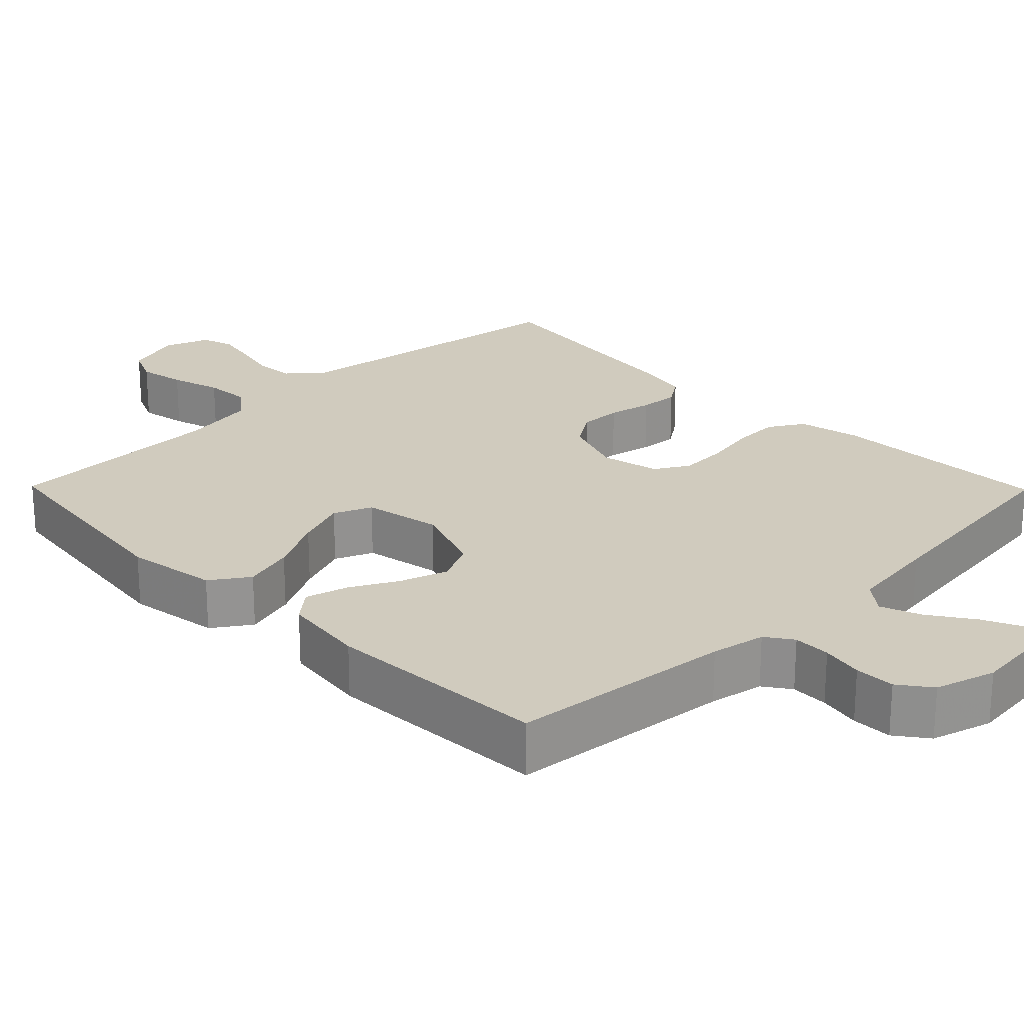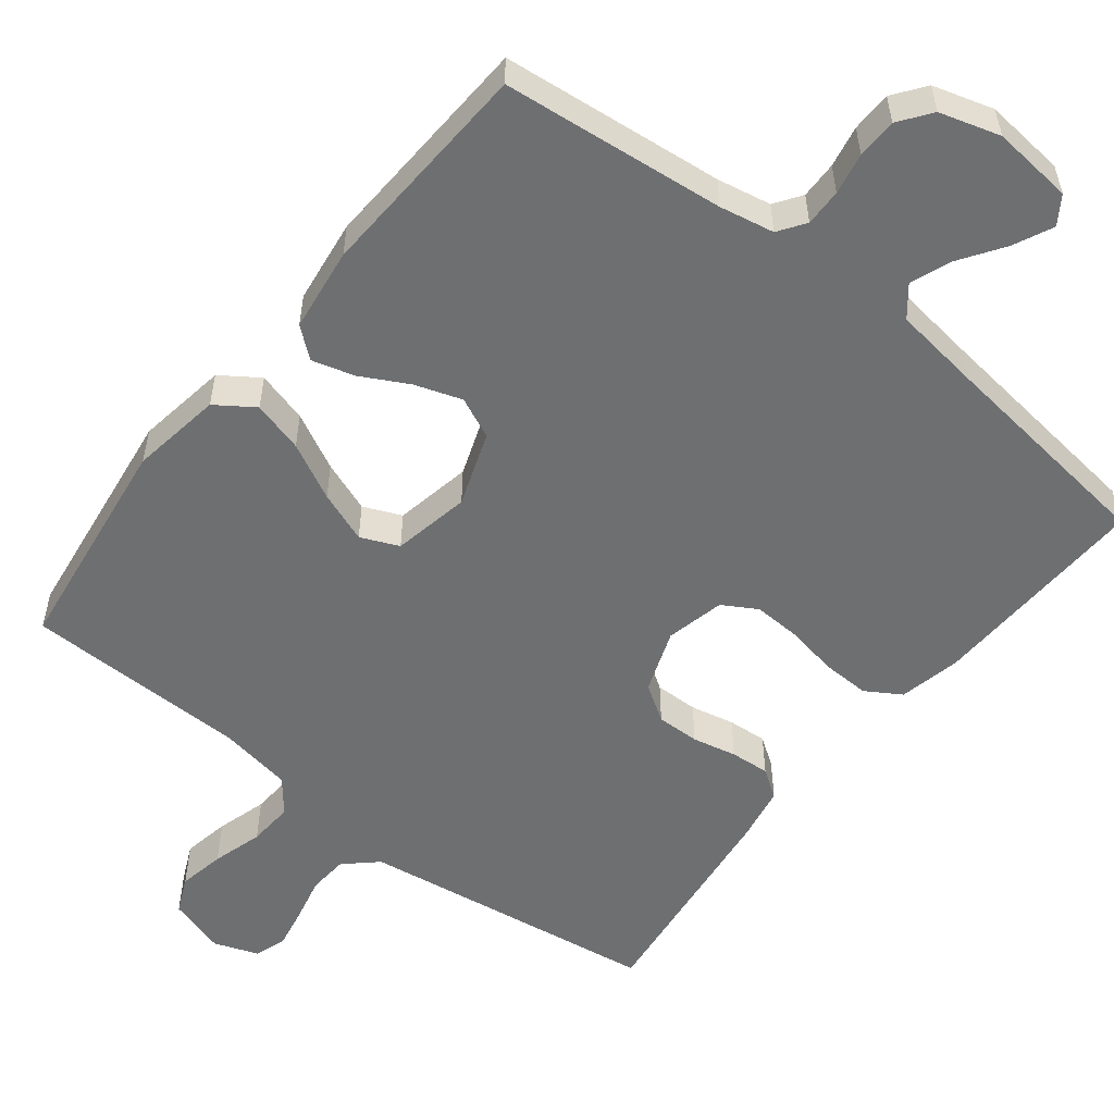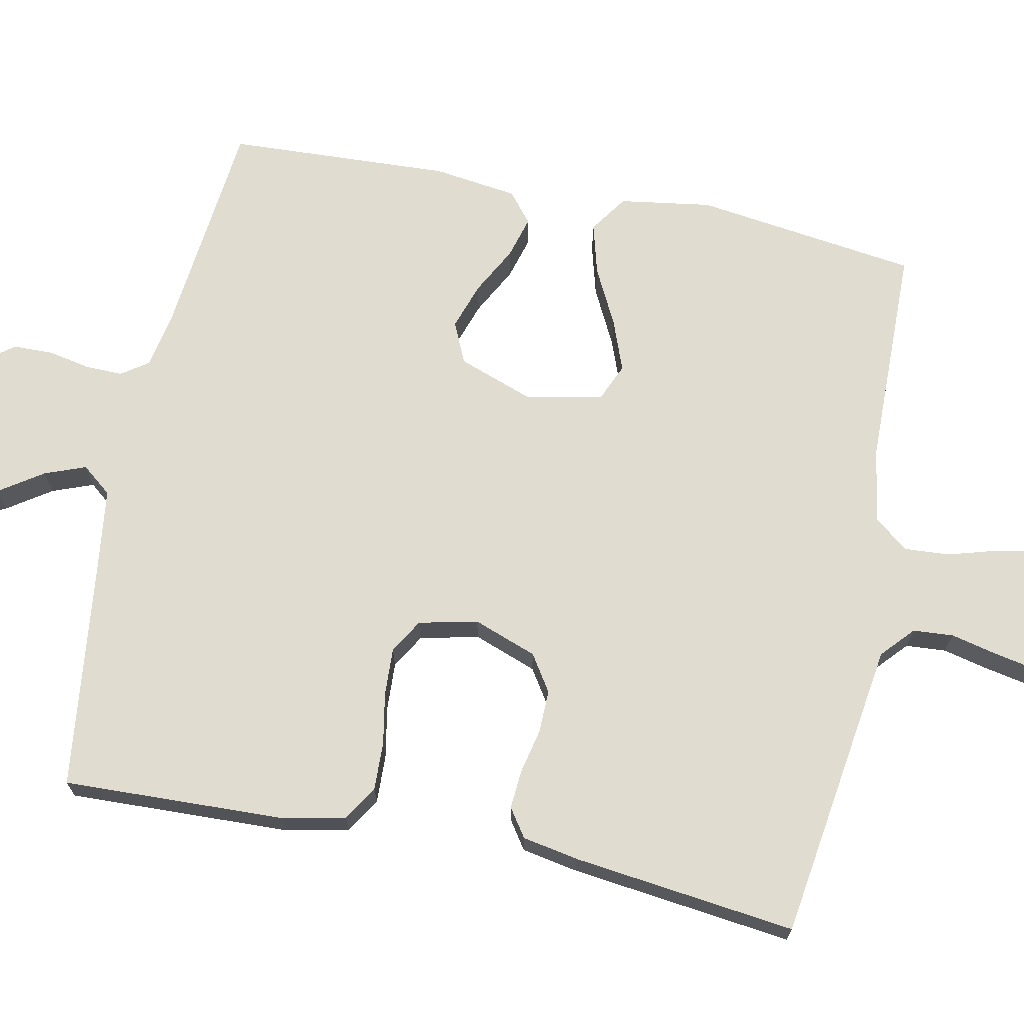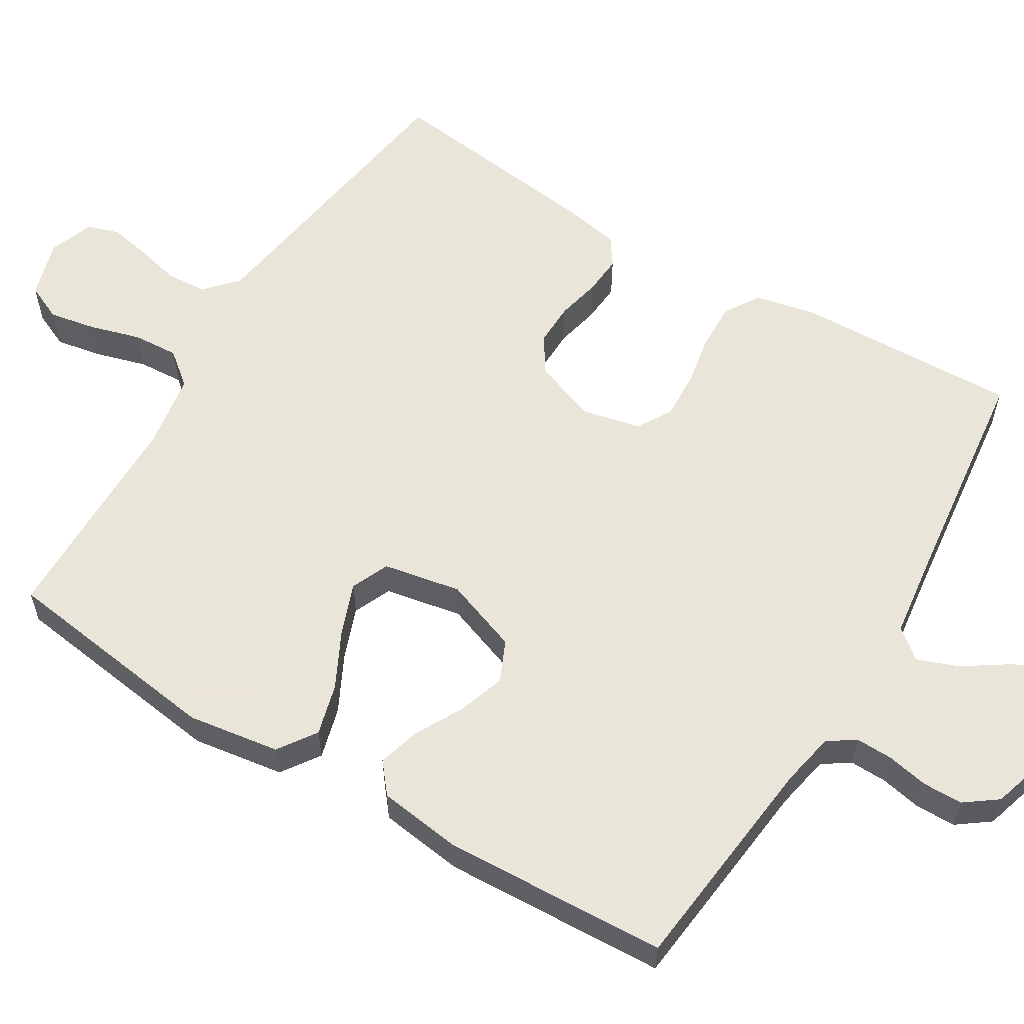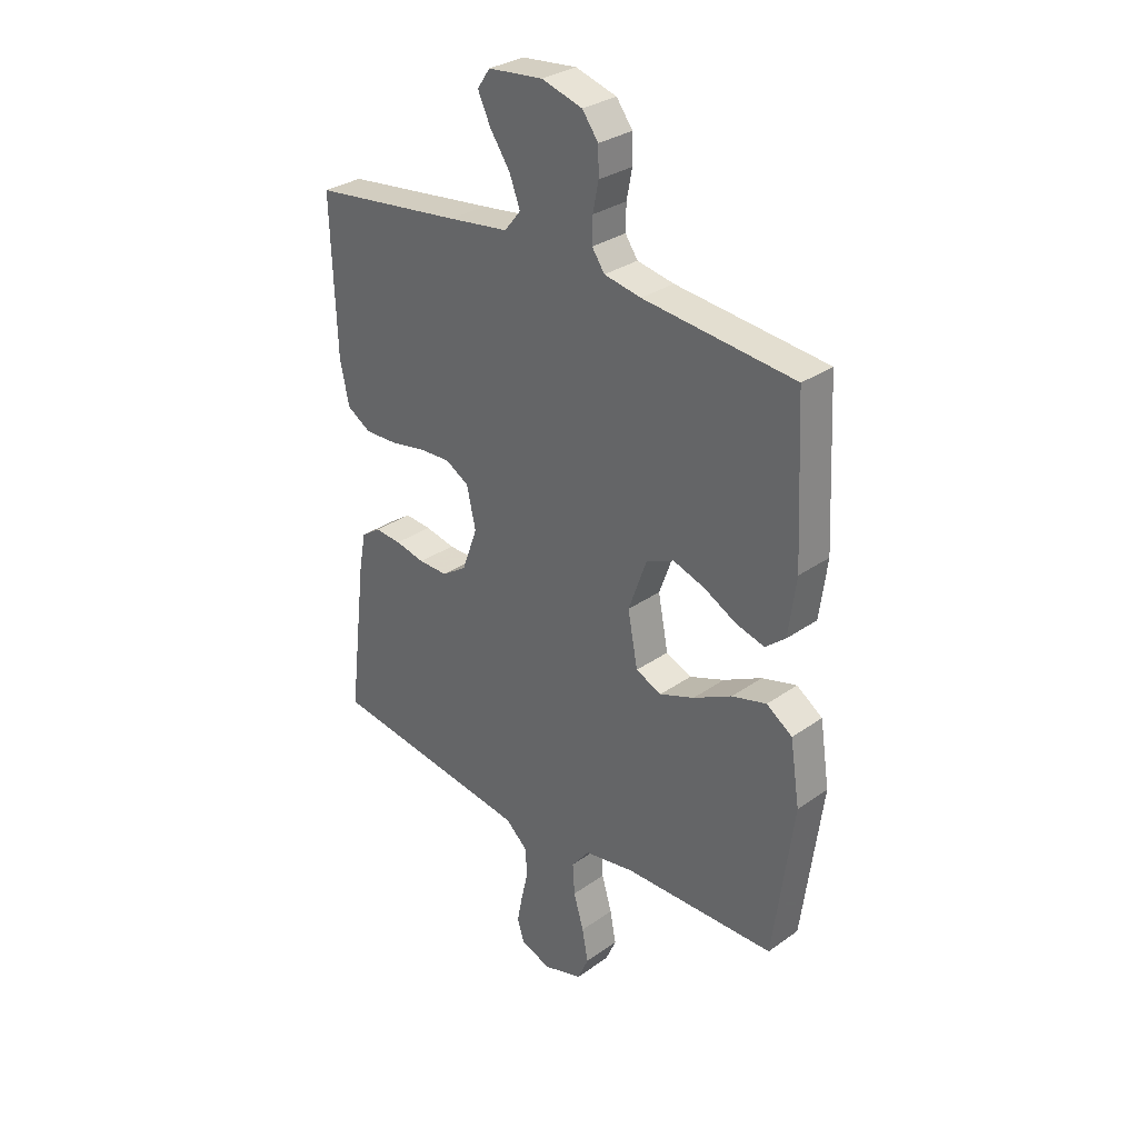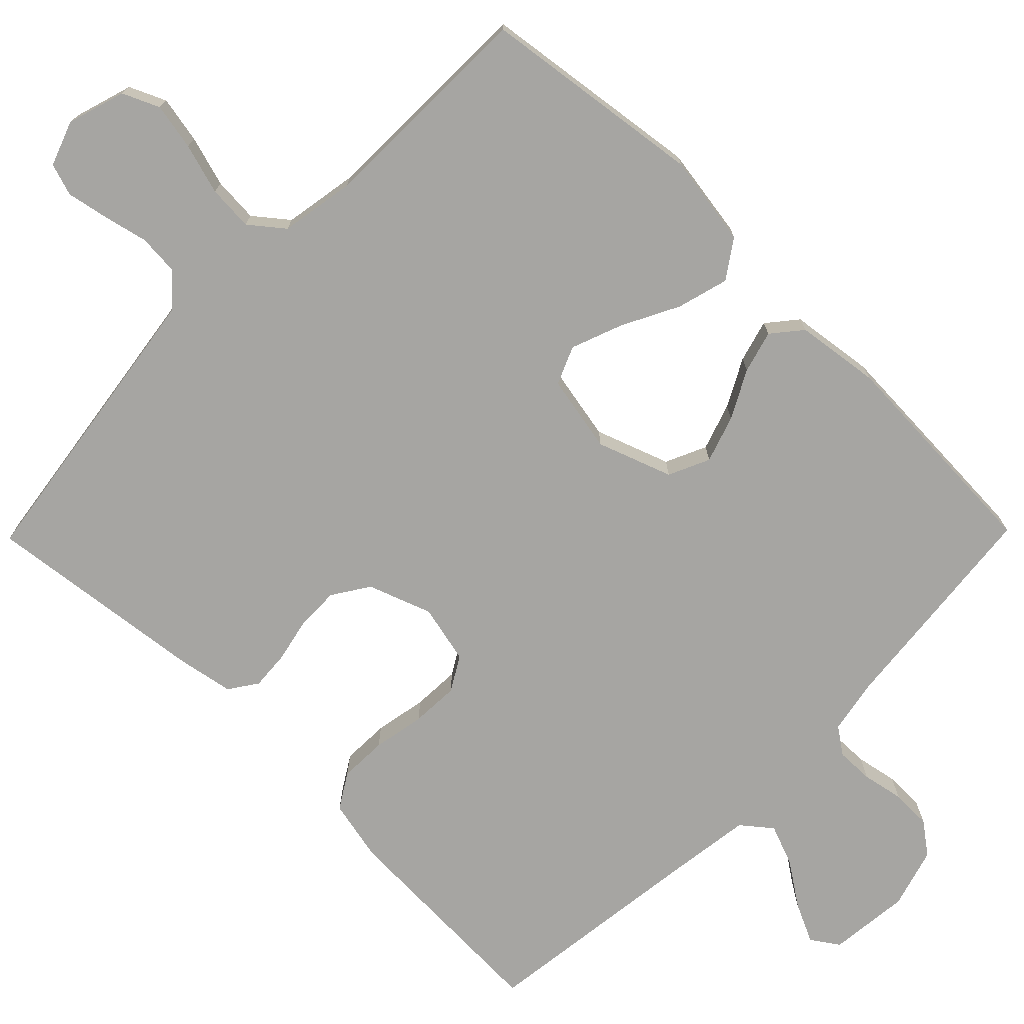
<metadata>
{"format":"obj","ext":"obj","renderer":"f3d","projection":"perspective","resolution":1024,"background":"white","views":[{"elev":23.6,"azim":-44.5,"up":"+Y"},{"elev":-54.5,"azim":-38.2,"up":"+Y"},{"elev":69.5,"azim":101.6,"up":"+Y"},{"elev":58.6,"azim":-58.6,"up":"+Y"},{"elev":30.8,"azim":-135.2,"up":"+Z"},{"elev":-73.8,"azim":-134.5,"up":"+Y"}]}
</metadata>
<code>
v -0.5 0.07 -0.5
v -0.54 0.07 -0.2
v -0.521 0.07 -0.077
v -0.47 0.07 -0.042
v -0.401 0.07 -0.061
v -0.325 0.07 -0.1
v -0.256 0.07 -0.126
v -0.205 0.07 -0.104
v -0.185 0.07 0
v -0.221 0.07 0.1
v -0.276 0.07 0.125
v -0.339 0.07 0.104
v -0.403 0.07 0.07
v -0.46 0.07 0.054
v -0.5 0.07 0.087
v -0.515 0.07 0.2
v -0.5 0.07 0.5
v -0.2 0.07 0.531
v -0.127 0.07 0.545
v -0.102 0.07 0.581
v -0.103 0.07 0.631
v -0.114 0.07 0.687
v -0.113 0.07 0.741
v -0.081 0.07 0.784
v 0 0.07 0.808
v 0.109 0.07 0.797
v 0.134 0.07 0.76
v 0.109 0.07 0.707
v 0.069 0.07 0.648
v 0.048 0.07 0.593
v 0.08 0.07 0.553
v 0.2 0.07 0.537
v 0.5 0.07 0.5
v 0.489 0.07 0.2
v 0.471 0.07 0.117
v 0.424 0.07 0.088
v 0.36 0.07 0.09
v 0.29 0.07 0.103
v 0.226 0.07 0.106
v 0.18 0.07 0.079
v 0.162 0.07 0
v 0.193 0.07 -0.085
v 0.242 0.07 -0.117
v 0.3 0.07 -0.116
v 0.359 0.07 -0.103
v 0.412 0.07 -0.099
v 0.45 0.07 -0.125
v 0.464 0.07 -0.2
v 0.5 0.07 -0.5
v 0.2 0.07 -0.543
v 0.096 0.07 -0.558
v 0.053 0.07 -0.597
v 0.049 0.07 -0.651
v 0.063 0.07 -0.711
v 0.074 0.07 -0.767
v 0.06 0.07 -0.81
v 0 0.07 -0.832
v -0.078 0.07 -0.808
v -0.1 0.07 -0.759
v -0.088 0.07 -0.696
v -0.068 0.07 -0.628
v -0.064 0.07 -0.567
v -0.1 0.07 -0.522
v -0.2 0.07 -0.505
v -0.5 0 -0.5
v -0.54 0 -0.2
v -0.521 0 -0.077
v -0.47 0 -0.042
v -0.401 0 -0.061
v -0.325 0 -0.1
v -0.256 0 -0.126
v -0.205 0 -0.104
v -0.185 0 0
v -0.221 0 0.1
v -0.276 0 0.125
v -0.339 0 0.104
v -0.403 0 0.07
v -0.46 0 0.054
v -0.5 0 0.087
v -0.515 0 0.2
v -0.5 0 0.5
v -0.2 0 0.531
v -0.127 0 0.545
v -0.102 0 0.581
v -0.103 0 0.631
v -0.114 0 0.687
v -0.113 0 0.741
v -0.081 0 0.784
v 0 0 0.808
v 0.109 0 0.797
v 0.134 0 0.76
v 0.109 0 0.707
v 0.069 0 0.648
v 0.048 0 0.593
v 0.08 0 0.553
v 0.2 0 0.537
v 0.5 0 0.5
v 0.489 0 0.2
v 0.471 0 0.117
v 0.424 0 0.088
v 0.36 0 0.09
v 0.29 0 0.103
v 0.226 0 0.106
v 0.18 0 0.079
v 0.162 0 0
v 0.193 0 -0.085
v 0.242 0 -0.117
v 0.3 0 -0.116
v 0.359 0 -0.103
v 0.412 0 -0.099
v 0.45 0 -0.125
v 0.464 0 -0.2
v 0.5 0 -0.5
v 0.2 0 -0.543
v 0.096 0 -0.558
v 0.053 0 -0.597
v 0.049 0 -0.651
v 0.063 0 -0.711
v 0.074 0 -0.767
v 0.06 0 -0.81
v 0 0 -0.832
v -0.078 0 -0.808
v -0.1 0 -0.759
v -0.088 0 -0.696
v -0.068 0 -0.628
v -0.064 0 -0.567
v -0.1 0 -0.522
v -0.2 0 -0.505
f 58 59 60 61
f 58 61 62
f 57 58 62
f 56 57 62
f 53 54 55 56
f 53 56 62
f 52 53 62 63
f 47 48 49 50
f 47 50 51
f 44 45 46 47
f 43 44 47 51
f 42 43 51 52
f 35 36 37 38
f 35 38 39
f 32 33 34 35
f 31 32 35 39
f 30 31 39 40
f 26 27 28 29
f 26 29 30
f 25 26 30
f 24 25 30
f 21 22 23 24
f 20 21 24 30
f 19 20 30 40
f 15 16 17 18
f 12 13 14 15
f 11 12 15 18
f 10 11 18 19
f 3 4 5 6
f 3 6 7
f 64 1 2 3
f 63 64 3 7
f 41 42 52 63
f 9 10 19 40
f 8 9 40 41
f 7 8 41 63
f 125 124 123 122
f 126 125 122
f 126 122 121
f 126 121 120
f 120 119 118 117
f 126 120 117
f 127 126 117 116
f 114 113 112 111
f 115 114 111
f 111 110 109 108
f 115 111 108 107
f 116 115 107 106
f 102 101 100 99
f 103 102 99
f 99 98 97 96
f 103 99 96 95
f 104 103 95 94
f 93 92 91 90
f 94 93 90
f 94 90 89
f 94 89 88
f 88 87 86 85
f 94 88 85 84
f 104 94 84 83
f 82 81 80 79
f 79 78 77 76
f 82 79 76 75
f 83 82 75 74
f 70 69 68 67
f 71 70 67
f 67 66 65 128
f 71 67 128 127
f 127 116 106 105
f 104 83 74 73
f 105 104 73 72
f 127 105 72 71
f 1 65 66 2
f 2 66 67 3
f 3 67 68 4
f 4 68 69 5
f 5 69 70 6
f 6 70 71 7
f 7 71 72 8
f 8 72 73 9
f 9 73 74 10
f 10 74 75 11
f 11 75 76 12
f 12 76 77 13
f 13 77 78 14
f 14 78 79 15
f 15 79 80 16
f 16 80 81 17
f 17 81 82 18
f 18 82 83 19
f 19 83 84 20
f 20 84 85 21
f 21 85 86 22
f 22 86 87 23
f 23 87 88 24
f 24 88 89 25
f 25 89 90 26
f 26 90 91 27
f 27 91 92 28
f 28 92 93 29
f 29 93 94 30
f 30 94 95 31
f 31 95 96 32
f 32 96 97 33
f 33 97 98 34
f 34 98 99 35
f 35 99 100 36
f 36 100 101 37
f 37 101 102 38
f 38 102 103 39
f 39 103 104 40
f 40 104 105 41
f 41 105 106 42
f 42 106 107 43
f 43 107 108 44
f 44 108 109 45
f 45 109 110 46
f 46 110 111 47
f 47 111 112 48
f 48 112 113 49
f 49 113 114 50
f 50 114 115 51
f 51 115 116 52
f 52 116 117 53
f 53 117 118 54
f 54 118 119 55
f 55 119 120 56
f 56 120 121 57
f 57 121 122 58
f 58 122 123 59
f 59 123 124 60
f 60 124 125 61
f 61 125 126 62
f 62 126 127 63
f 63 127 128 64
f 64 128 65 1

</code>
